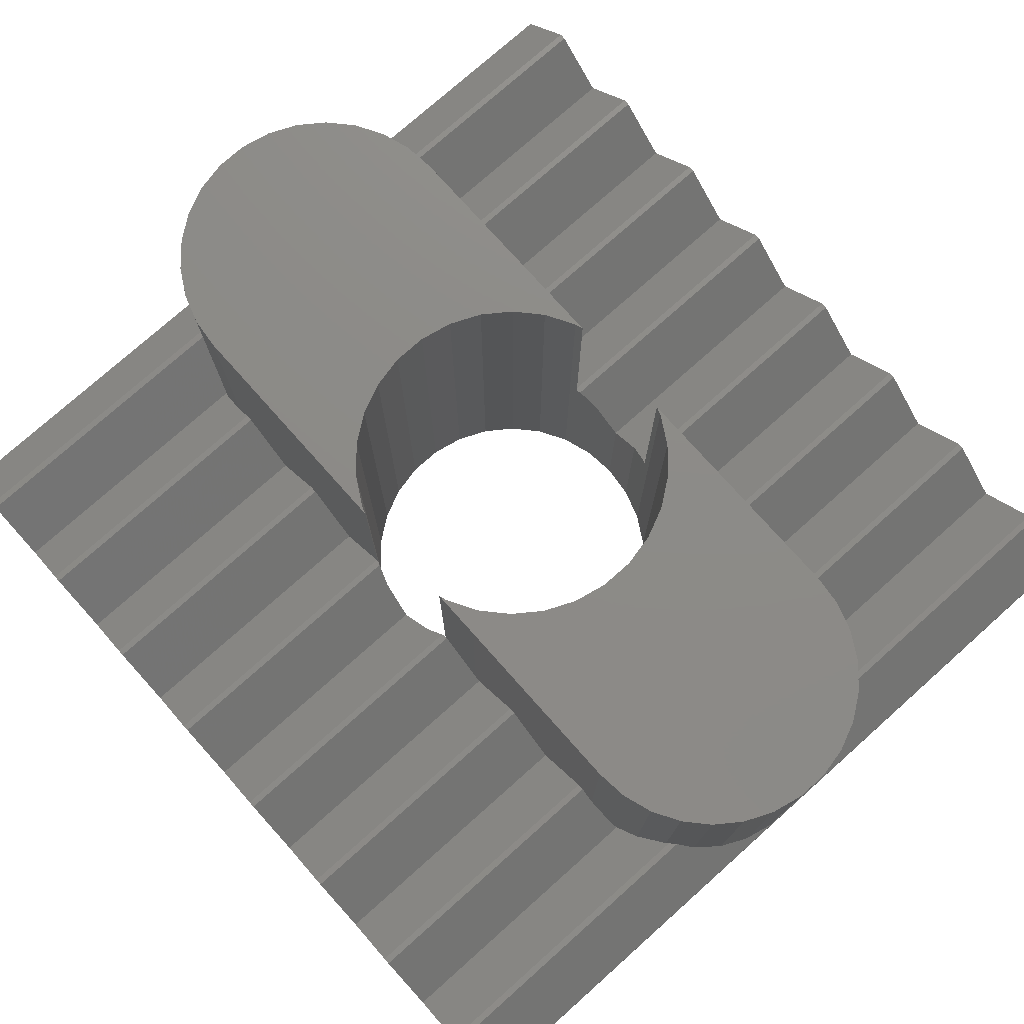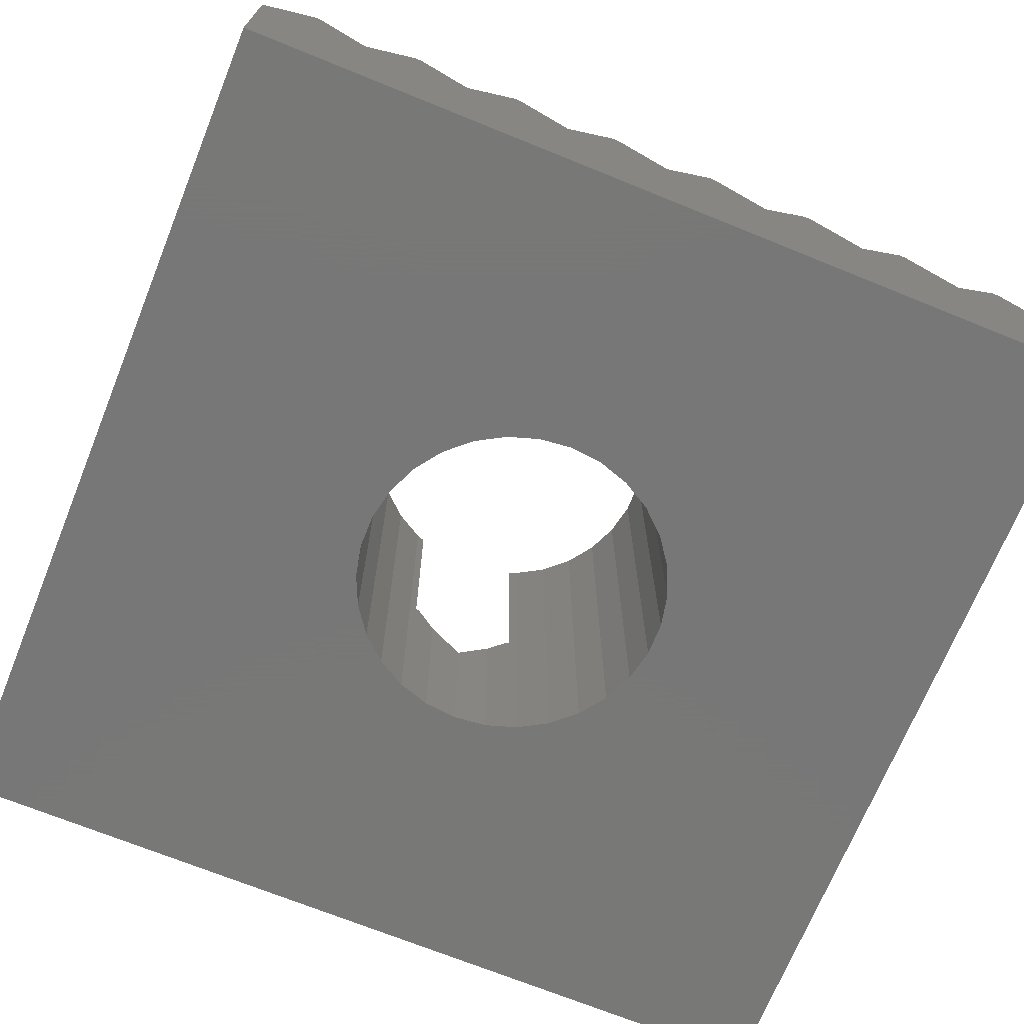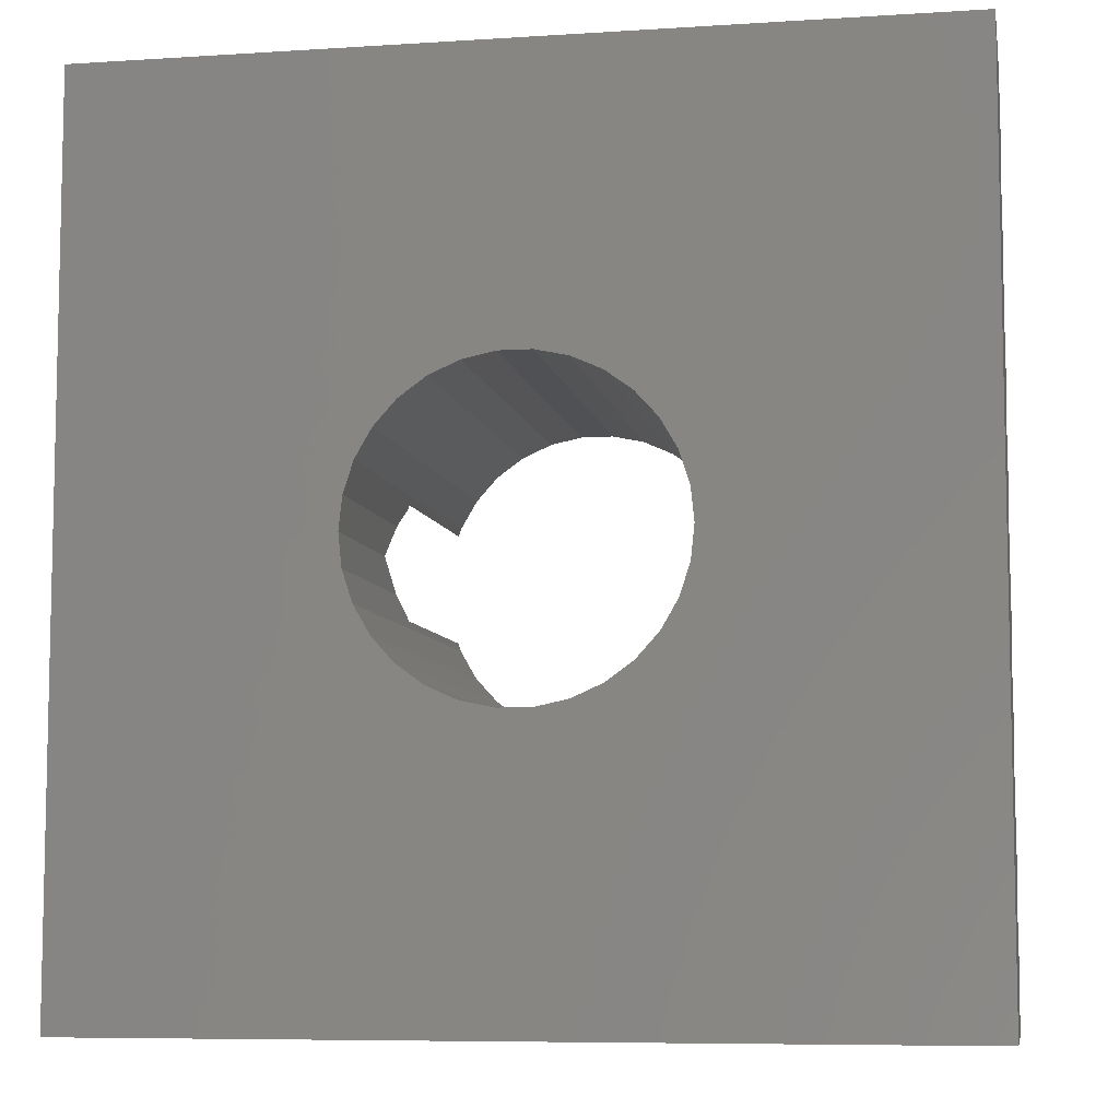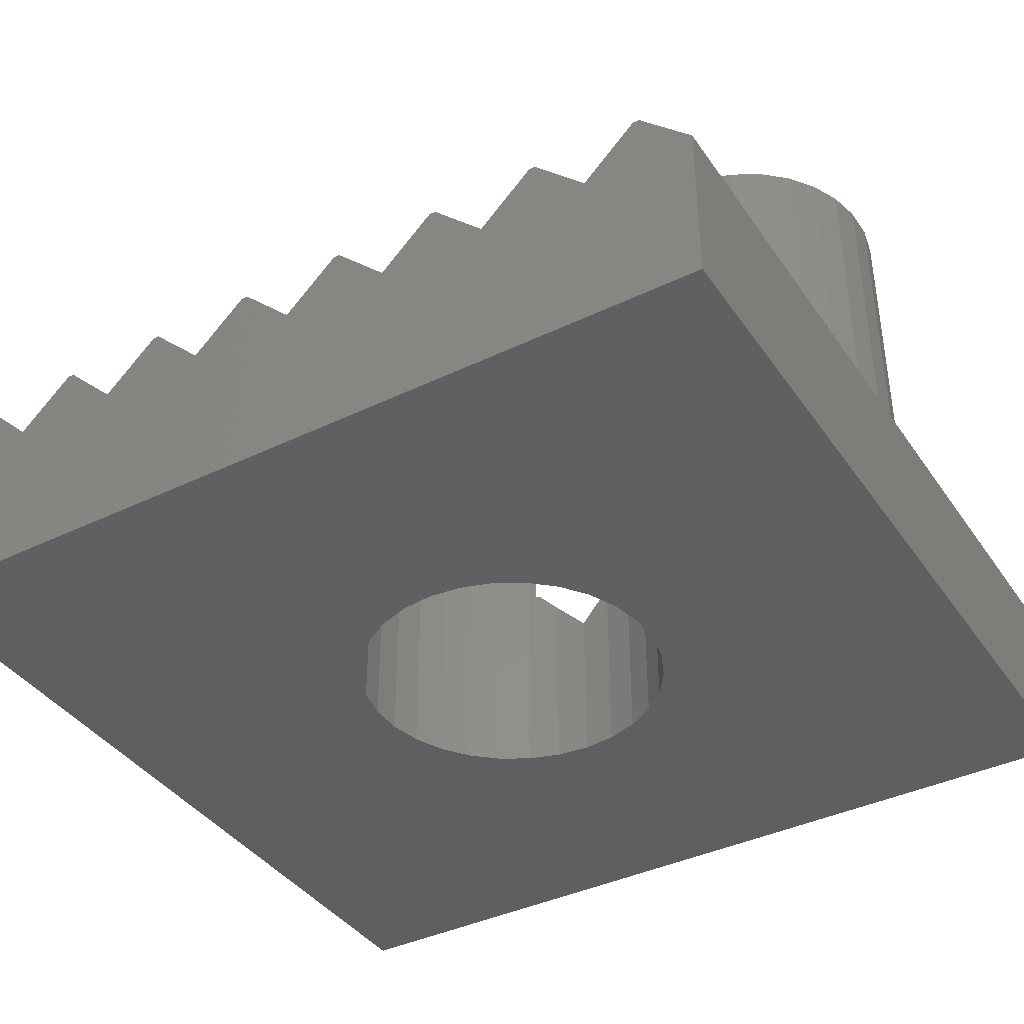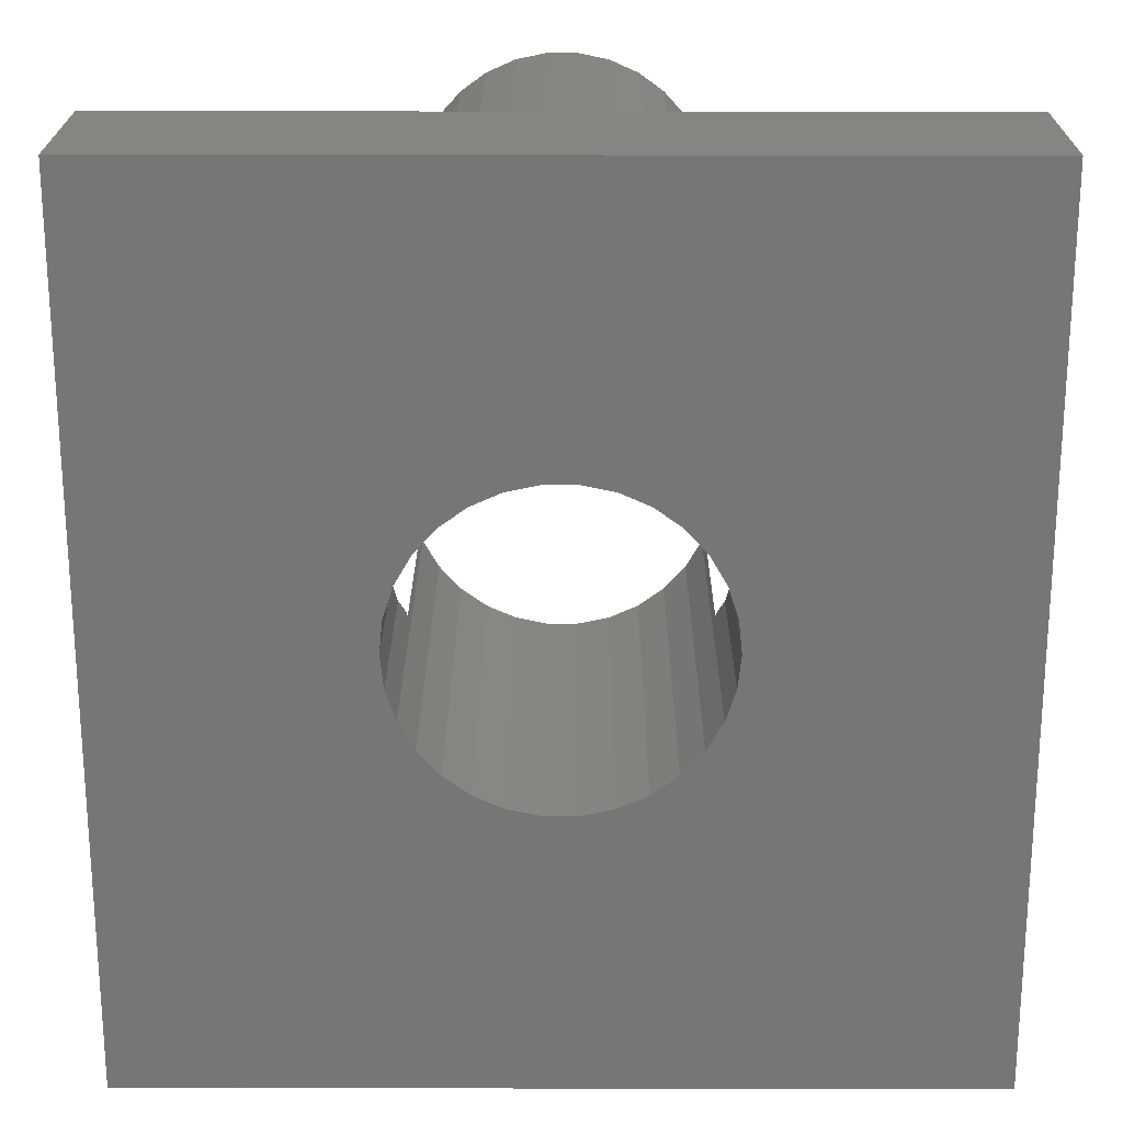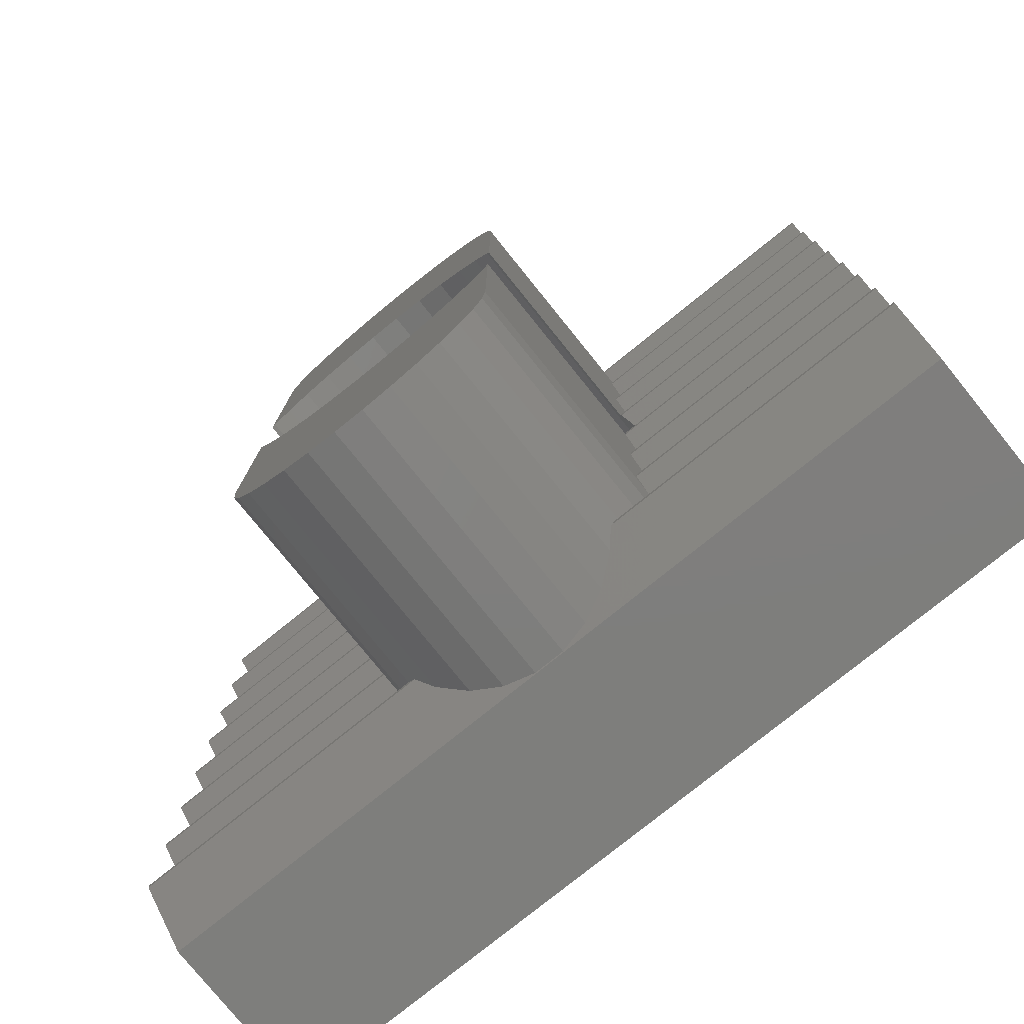
<metadata>
{"format":"stl","ext":"stl","renderer":"f3d","projection":"perspective","resolution":1024,"background":"white","views":[{"elev":76.3,"azim":138.3,"up":"+Z"},{"elev":-70.3,"azim":-112.1,"up":"+Z"},{"elev":-7.5,"azim":-169.7,"up":"+Y"},{"elev":-39.5,"azim":-59.0,"up":"+Z"},{"elev":21.6,"azim":-179.8,"up":"+Y"},{"elev":-78.1,"azim":38.9,"up":"+Y"}]}
</metadata>
<code>
# stl→obj: 230 verts, 460 faces
v -5.75 -6 2.293
v -1.512 -5.293 3
v -5.75 -5.293 3
v -1.338 -5.486 2.807
v -1 -5.732 2.561
v -0.618 -5.902 2.391
v -0.2091 -5.989 2.304
v 0.2091 -5.989 2.304
v 5.75 -6 2.293
v 1.512 -5.293 3
v 1.338 -5.486 2.807
v 1 -5.732 2.561
v 0.618 -5.902 2.391
v 5.75 -5.293 3
v -5.75 -3.793 3
v -2 -4 2.793
v -2 -3.793 3
v -5.75 -4.5 2.293
v -1.956 -4.416 2.377
v -1.929 -4.5 2.293
v 2 -4 2.793
v 5.75 -3.793 3
v 2 -3.793 3
v 5.75 -4.5 2.293
v 1.956 -4.416 2.377
v 1.929 -4.5 2.293
v -1.618 -5.176 2.968
v -5.75 -5.207 3
v -1.59 -5.207 3
v -1.827 -4.813 2.606
v 5.75 -5.207 3
v 1.618 -5.176 2.968
v 1.59 -5.207 3
v 1.827 -4.813 2.606
v -2 -3 2.293
v -5.75 -3.707 3
v -2 -3.707 3
v -5.75 -3 2.293
v 5.75 -3 2.293
v 2 -3.707 3
v 5.75 -3.707 3
v 2 -3 2.293
v -2 -2.293 3
v -5.75 -2.293 3
v 5.75 -2.293 3
v 2 -2.293 3
v -5.75 -1.5 2.293
v -2 -0.7929 3
v -5.75 -0.7929 3
v -2 -1.5 2.293
v 2 -1.5 2.293
v 5.75 -0.7929 3
v 2 -0.7929 3
v 5.75 -1.5 2.293
v -5.75 -2.207 3
v -2 -2.207 3
v 2 -2.207 3
v 5.75 -2.207 3
v -5.75 0.7071 3
v -2.103 0.447 2.74
v -2.019 0.7071 3
v -2.15 0 2.293
v -5.75 0 2.293
v 2.103 0.447 2.74
v 5.75 0.7071 3
v 2.019 0.7071 3
v 2.15 0 2.293
v 5.75 0 2.293
v -2.103 -0.447 2.74
v -5.75 -0.7071 3
v -2.019 -0.7071 3
v 5.75 -0.7071 3
v 2.103 -0.447 2.74
v 2.019 -0.7071 3
v -2 1.5 2.293
v -5.75 0.7929 3
v -2 0.7929 3
v -5.75 1.5 2.293
v 5.75 1.5 2.293
v 2 0.7929 3
v 5.75 0.7929 3
v 2 1.5 2.293
v -2 2.207 3
v -5.75 2.207 3
v 5.75 2.207 3
v 2 2.207 3
v -2 3 2.293
v -5.75 2.293 3
v -2 2.293 3
v -5.75 3 2.293
v 5.75 3 2.293
v 2 2.293 3
v 5.75 2.293 3
v 2 3 2.293
v -2 3.707 3
v -5.75 3.707 3
v 5.75 3.707 3
v 2 3.707 3
v -2 4 2.793
v -5.75 3.793 3
v -2 3.793 3
v -5.75 4.5 2.293
v -1.956 4.416 2.377
v -1.929 4.5 2.293
v 5.75 3.793 3
v 2 4 2.793
v 2 3.793 3
v 5.75 4.5 2.293
v 1.956 4.416 2.377
v 1.929 4.5 2.293
v -5.75 5.207 3
v -1.618 5.176 2.968
v -1.59 5.207 3
v -1.827 4.813 2.606
v 1.618 5.176 2.968
v 5.75 5.207 3
v 1.59 5.207 3
v 1.827 4.813 2.606
v 5.75 6 2.293
v 1.512 5.293 3
v 5.75 5.293 3
v 1.338 5.486 2.807
v 1 5.732 2.561
v 0.618 5.902 2.391
v 0.2091 5.989 2.304
v -0.2091 5.989 2.304
v -5.75 6 2.293
v -1.512 5.293 3
v -1.338 5.486 2.807
v -1 5.732 2.561
v -0.618 5.902 2.391
v -5.75 5.293 3
v -5.75 6 0
v -5.75 -6 0
v -2 0.7641 3
v 2 0.7641 3
v -2 -0.7641 3
v 2 -0.7641 3
v 5.75 6 0
v 5.75 -6 0
v 2.15 0 0
v 2.103 -0.447 0
v 1.964 -0.8745 0
v 1.739 -1.264 0
v 1.439 -1.598 0
v 1.075 -1.862 0
v 0.6644 -2.045 0
v 0.2247 -2.138 0
v -0.2247 -2.138 0
v -0.6644 -2.045 0
v -2.103 -0.447 0
v -2.15 0 0
v -1.964 -0.8745 0
v -1.739 -1.264 0
v -1.439 -1.598 0
v -1.075 -1.862 0
v 2.103 0.447 0
v 1.964 0.8745 0
v 1.739 1.264 0
v 1.439 1.598 0
v 1.075 1.862 0
v 0.6644 2.045 0
v 0.2247 2.138 0
v -0.2247 2.138 0
v -0.6644 2.045 0
v -1.075 1.862 0
v -2.103 0.447 0
v -1.439 1.598 0
v -1.739 1.264 0
v -1.964 0.8745 0
v -2 -0.7641 6
v -2 -4 6
v -2 4 6
v -2 0.7641 6
v -1.956 4.416 6
v -0.2091 -5.989 6
v -0.618 -5.902 6
v 1.956 -4.416 6
v 1.827 -4.813 6
v 2 -0.7641 6
v 2 -4 6
v 2 4 6
v 2 0.7641 6
v 1.956 4.416 6
v -0.2091 5.989 6
v -0.618 5.902 6
v 1.964 -0.8745 6
v 1.739 -1.264 6
v 1.439 -1.598 6
v 1.075 -1.862 6
v 0.6644 -2.045 6
v 0.2247 -2.138 6
v 1.618 -5.176 6
v 1.338 -5.486 6
v 1 -5.732 6
v 0.618 -5.902 6
v 0.2091 -5.989 6
v -0.2247 -2.138 6
v -0.6644 -2.045 6
v -1.956 -4.416 6
v -1.075 -1.862 6
v -1 -5.732 6
v -1.439 -1.598 6
v -1.338 -5.486 6
v -1.739 -1.264 6
v -1.618 -5.176 6
v -1.827 -4.813 6
v -1.964 -0.8745 6
v 1.964 0.8745 6
v 0.2247 2.138 6
v 1.827 4.813 6
v 1.739 1.264 6
v 1.618 5.176 6
v 1.439 1.598 6
v 1.338 5.486 6
v 1.075 1.862 6
v 1 5.732 6
v 0.6644 2.045 6
v 0.618 5.902 6
v 0.2091 5.989 6
v -0.2247 2.138 6
v -1 5.732 6
v -1.338 5.486 6
v -0.6644 2.045 6
v -1.618 5.176 6
v -1.075 1.862 6
v -1.827 4.813 6
v -1.439 1.598 6
v -1.739 1.264 6
v -1.964 0.8745 6
f 1 2 3
f 2 1 4
f 4 1 5
f 5 1 6
f 7 1 8
f 6 1 7
f 9 10 11
f 9 11 12
f 9 12 13
f 9 13 8
f 10 9 14
f 9 8 1
f 15 16 17
f 18 16 15
f 16 18 19
f 19 18 20
f 21 22 23
f 24 21 25
f 24 25 26
f 21 24 22
f 27 28 29
f 30 28 27
f 20 28 30
f 28 20 18
f 31 32 33
f 31 34 32
f 26 31 24
f 31 26 34
f 35 36 37
f 36 35 38
f 39 40 41
f 40 39 42
f 38 43 44
f 43 38 35
f 42 45 46
f 45 42 39
f 47 48 49
f 48 47 50
f 51 52 53
f 52 51 54
f 50 55 56
f 55 50 47
f 54 57 58
f 57 54 51
f 59 60 61
f 62 59 63
f 59 62 60
f 64 65 66
f 67 65 64
f 65 67 68
f 69 70 71
f 62 70 69
f 70 62 63
f 72 73 74
f 67 72 68
f 72 67 73
f 75 76 77
f 76 75 78
f 79 80 81
f 80 79 82
f 78 83 84
f 83 78 75
f 82 85 86
f 85 82 79
f 87 88 89
f 88 87 90
f 91 92 93
f 92 91 94
f 90 95 96
f 95 90 87
f 94 97 98
f 97 94 91
f 99 100 101
f 102 99 103
f 102 103 104
f 99 102 100
f 105 106 107
f 108 106 105
f 106 108 109
f 109 108 110
f 111 112 113
f 111 114 112
f 104 111 102
f 111 104 114
f 115 116 117
f 118 116 115
f 110 116 118
f 116 110 108
f 119 120 121
f 120 119 122
f 122 119 123
f 123 119 124
f 125 119 126
f 124 119 125
f 127 128 129
f 127 129 130
f 127 130 131
f 127 131 126
f 128 127 132
f 127 126 119
f 102 127 133
f 127 102 132
f 132 102 111
f 90 102 133
f 102 90 100
f 100 90 96
f 90 84 88
f 90 78 84
f 133 78 90
f 78 59 76
f 78 63 59
f 133 63 78
f 63 49 70
f 63 47 49
f 134 63 133
f 47 44 55
f 47 38 44
f 63 134 47
f 38 15 36
f 38 18 15
f 47 134 38
f 18 3 28
f 38 134 18
f 1 18 134
f 18 1 3
f 132 113 128
f 113 132 111
f 121 117 116
f 117 121 120
f 100 95 101
f 95 100 96
f 107 97 105
f 97 107 98
f 88 83 89
f 83 88 84
f 92 85 93
f 85 92 86
f 77 61 135
f 76 61 77
f 61 76 59
f 81 66 65
f 80 66 81
f 66 80 136
f 71 48 137
f 49 71 70
f 71 49 48
f 74 52 72
f 53 74 138
f 74 53 52
f 55 43 56
f 43 55 44
f 57 45 58
f 45 57 46
f 36 17 37
f 17 36 15
f 40 22 41
f 22 40 23
f 3 29 28
f 29 3 2
f 33 14 31
f 14 33 10
f 108 119 121
f 108 121 116
f 119 108 139
f 91 108 105
f 91 105 97
f 108 91 139
f 85 91 93
f 79 91 85
f 79 139 91
f 65 79 81
f 68 79 65
f 68 139 79
f 52 68 72
f 54 68 52
f 140 68 54
f 45 54 58
f 39 54 45
f 140 54 39
f 22 39 41
f 24 39 22
f 140 39 24
f 14 24 31
f 9 24 14
f 140 24 9
f 68 140 139
f 139 127 119
f 127 139 133
f 140 141 139
f 140 142 141
f 140 143 142
f 140 144 143
f 140 145 144
f 140 146 145
f 140 147 146
f 140 148 147
f 140 149 148
f 134 149 140
f 149 134 150
f 151 134 152
f 153 134 151
f 154 134 153
f 155 134 154
f 156 134 155
f 150 134 156
f 157 139 141
f 158 139 157
f 159 139 158
f 160 139 159
f 161 139 160
f 162 139 161
f 163 139 162
f 164 139 163
f 133 164 165
f 133 165 166
f 133 152 134
f 152 133 167
f 164 133 139
f 168 133 166
f 169 133 168
f 170 133 169
f 167 133 170
f 134 9 1
f 9 134 140
f 48 171 137
f 56 48 50
f 48 56 171
f 43 171 56
f 37 43 35
f 172 43 37
f 172 37 17
f 43 172 171
f 172 17 16
f 101 173 99
f 95 173 101
f 89 95 87
f 95 89 173
f 174 89 83
f 77 83 75
f 174 83 77
f 174 77 135
f 89 174 173
f 99 175 103
f 175 99 173
f 6 176 177
f 176 6 7
f 34 25 178
f 34 178 179
f 25 34 26
f 180 53 138
f 57 53 180
f 53 57 51
f 180 46 57
f 181 46 180
f 46 40 42
f 46 181 40
f 40 181 23
f 23 181 21
f 182 107 106
f 182 98 107
f 92 98 182
f 98 92 94
f 183 92 182
f 92 183 86
f 86 80 82
f 86 183 80
f 80 183 136
f 178 21 181
f 21 178 25
f 106 184 182
f 184 106 109
f 185 131 186
f 131 185 126
f 187 181 180
f 188 181 187
f 189 181 188
f 190 181 189
f 191 181 190
f 192 181 191
f 181 192 178
f 178 192 179
f 179 192 193
f 193 192 194
f 194 192 195
f 195 192 196
f 192 197 196
f 192 176 197
f 198 176 192
f 198 177 176
f 172 198 199
f 200 198 172
f 172 199 201
f 198 202 177
f 172 201 203
f 198 204 202
f 172 203 205
f 198 206 204
f 198 207 206
f 172 205 208
f 172 208 171
f 198 200 207
f 182 209 183
f 210 182 184
f 210 184 211
f 182 212 209
f 210 211 213
f 182 214 212
f 210 213 215
f 182 216 214
f 210 215 217
f 182 218 216
f 210 217 219
f 182 210 218
f 220 210 219
f 185 210 220
f 185 221 210
f 186 221 185
f 222 221 186
f 223 221 222
f 221 173 224
f 225 221 223
f 224 173 226
f 227 221 225
f 226 173 228
f 175 221 227
f 221 175 173
f 228 173 229
f 229 173 230
f 230 173 174
f 32 179 193
f 179 32 34
f 193 33 32
f 193 10 33
f 194 10 193
f 10 194 11
f 200 16 19
f 16 200 172
f 5 177 202
f 177 5 6
f 124 220 219
f 220 124 125
f 123 219 217
f 219 123 124
f 211 115 213
f 115 211 118
f 215 120 122
f 213 120 215
f 120 213 117
f 117 213 115
f 186 130 222
f 130 186 131
f 227 112 114
f 112 227 225
f 128 223 129
f 225 128 113
f 225 113 112
f 128 225 223
f 103 114 104
f 175 114 103
f 114 175 227
f 7 197 176
f 197 7 8
f 196 12 195
f 12 196 13
f 30 19 20
f 19 30 200
f 200 30 207
f 29 206 27
f 2 206 29
f 204 2 4
f 2 204 206
f 4 202 204
f 202 4 5
f 197 13 196
f 13 197 8
f 195 11 194
f 11 195 12
f 27 207 30
f 207 27 206
f 122 217 215
f 217 122 123
f 184 118 211
f 118 184 109
f 118 109 110
f 125 185 220
f 185 125 126
f 222 129 223
f 129 222 130
f 158 212 159
f 212 158 209
f 135 230 174
f 230 135 170
f 60 135 61
f 135 60 170
f 170 60 167
f 159 214 160
f 214 159 212
f 163 218 210
f 218 163 162
f 162 216 218
f 216 162 161
f 165 221 224
f 221 165 164
f 230 169 229
f 169 230 170
f 142 67 141
f 67 142 73
f 158 136 209
f 64 136 158
f 64 158 157
f 136 64 66
f 209 136 183
f 164 210 221
f 210 164 163
f 161 214 216
f 214 161 160
f 62 167 60
f 167 62 152
f 229 168 228
f 168 229 169
f 166 224 226
f 224 166 165
f 168 226 228
f 226 168 166
f 67 157 141
f 157 67 64
f 145 190 189
f 190 145 146
f 143 73 142
f 138 73 143
f 73 138 74
f 187 138 143
f 138 187 180
f 144 187 143
f 187 144 188
f 149 199 198
f 199 149 150
f 151 62 69
f 62 151 152
f 205 153 208
f 153 205 154
f 147 192 191
f 192 147 148
f 146 191 190
f 191 146 147
f 145 188 144
f 188 145 189
f 156 203 201
f 203 156 155
f 148 198 192
f 198 148 149
f 150 201 199
f 201 150 156
f 171 208 137
f 137 69 71
f 69 137 153
f 69 153 151
f 153 137 208
f 203 154 205
f 154 203 155

</code>
